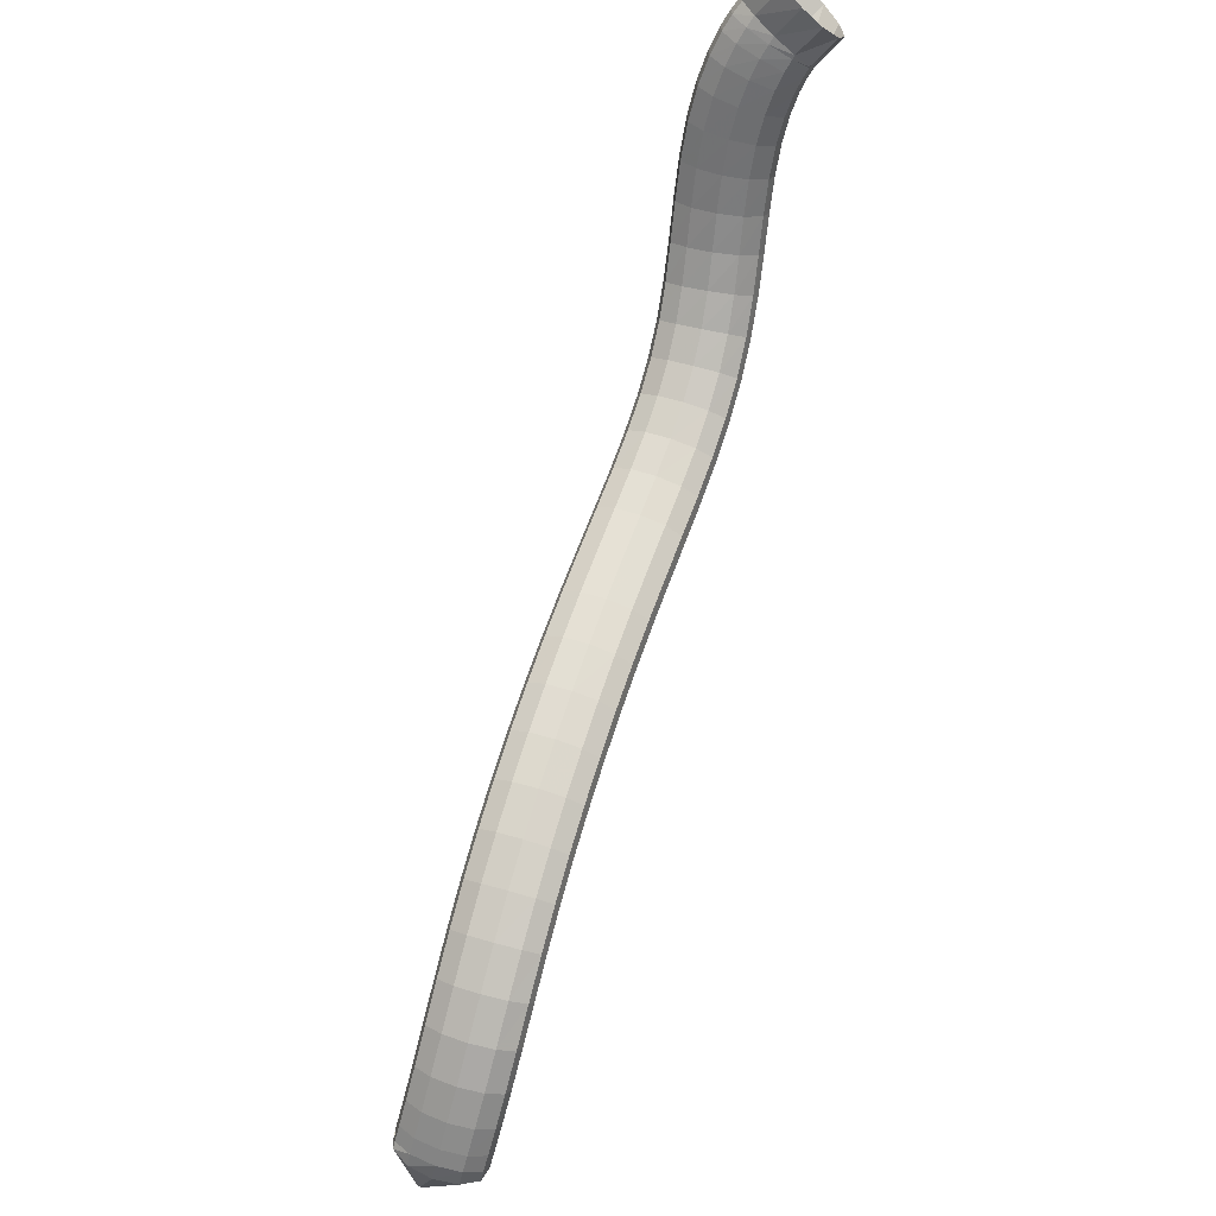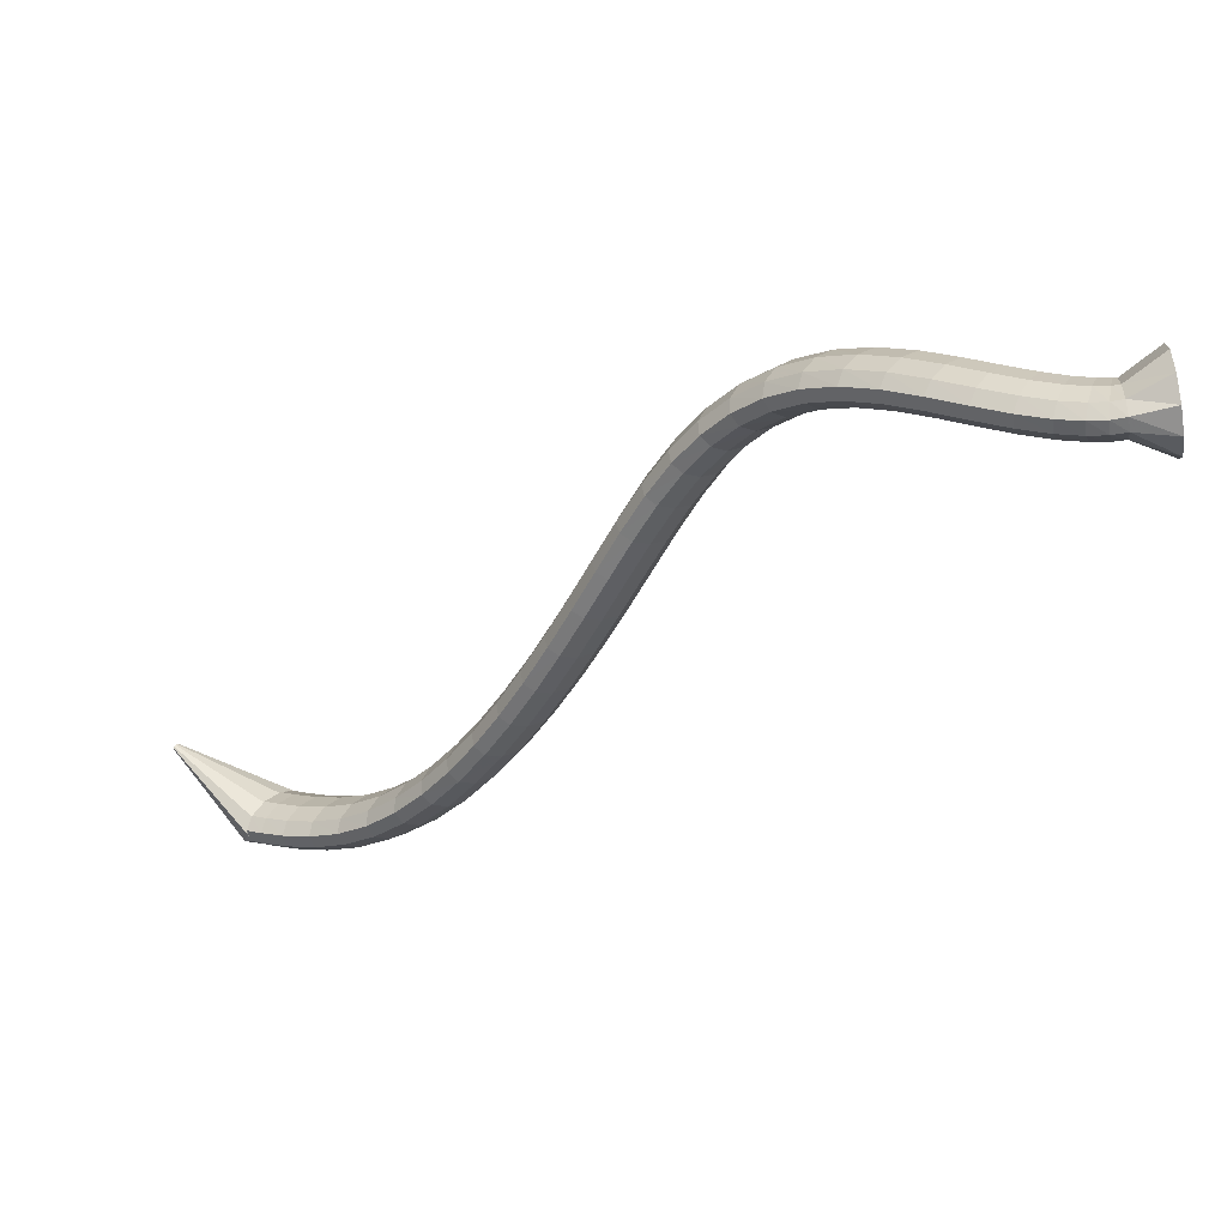
<metadata>
{"format":"obj","ext":"obj","renderer":"f3d","projection":"perspective","resolution":1024,"background":"white","views":[{"elev":-46.4,"azim":-105.0,"up":"+Y"},{"elev":38.8,"azim":-152.4,"up":"+Y"}]}
</metadata>
<code>
g tube1
v 160.8 156.5 165.7
v 160 158.3 163.6
v 160 161 162.7
v 160.7 163.7 163.1
v 162 165.5 164.8
v 163.4 166 167.2
v 164.5 164.9 169.5
v 164.9 162.6 171.1
v 164.6 159.8 171.4
v 163.5 157.4 170.3
v 162.1 156.2 168.1
v 160.8 156.5 165.7
v 165.3 158.1 164.3
v 164.4 159.5 162.2
v 164.1 161.2 160.9
v 164.4 162.6 160.9
v 165.2 163.3 162.3
v 166.3 163.1 164.5
v 167.4 162.1 166.9
v 168 160.5 168.7
v 168 158.8 169.3
v 167.4 157.7 168.6
v 166.4 157.5 166.7
v 165.3 158.1 164.3
v 166.2 157.9 164.1
v 165.7 159.2 161.7
v 165.6 160.8 160.3
v 165.8 162.2 160.3
v 166.4 163 161.7
v 167.1 163 164.1
v 167.7 162 166.7
v 168.1 160.6 168.7
v 168 159 169.4
v 167.6 157.8 168.6
v 166.9 157.4 166.7
v 166.2 157.9 164.1
v 167.9 157.7 163.7
v 167.5 158.9 161.2
v 167.4 160.4 159.8
v 167.6 161.9 159.8
v 168 162.7 161.2
v 168.5 162.7 163.7
v 169 161.9 166.3
v 169.2 160.4 168.3
v 169.2 158.9 169.1
v 168.8 157.7 168.3
v 168.4 157.2 166.3
v 167.9 157.7 163.7
v 170.2 157.4 163.3
v 170.1 158.5 160.8
v 170.1 160 159.3
v 170.3 161.5 159.3
v 170.5 162.4 160.8
v 170.8 162.4 163.3
v 171 161.6 165.9
v 171.1 160.3 168
v 171 158.7 168.8
v 170.8 157.5 168
v 170.5 157 166
v 170.2 157.4 163.3
v 173.2 157 163.1
v 173.3 158.1 160.6
v 173.5 159.6 159.1
v 173.7 161.1 159.1
v 173.8 162 160.6
v 173.8 162.1 163
v 173.8 161.3 165.8
v 173.7 160 167.8
v 173.5 158.4 168.6
v 173.3 157.2 167.9
v 173.2 156.7 165.8
v 173.2 157 163.1
v 176.8 156.6 163.2
v 177.1 157.7 160.7
v 177.4 159.1 159.2
v 177.6 160.6 159.2
v 177.6 161.5 160.7
v 177.5 161.6 163.2
v 177.2 160.9 165.9
v 176.9 159.6 167.9
v 176.6 158.1 168.7
v 176.5 156.8 168
v 176.5 156.3 165.9
v 176.8 156.6 163.2
v 180.6 156 163.6
v 181.1 157 161.1
v 181.6 158.5 159.7
v 181.9 159.9 159.6
v 181.8 160.8 161.1
v 181.6 161 163.6
v 181.1 160.3 166.3
v 180.6 159 168.3
v 180.2 157.5 169.1
v 180.1 156.3 168.3
v 180.2 155.7 166.3
v 180.6 156 163.6
v 184.5 155.1 164.2
v 185.2 156.1 161.7
v 185.8 157.5 160.3
v 186.2 158.9 160.3
v 186.2 159.9 161.7
v 185.9 160 164.2
v 185.3 159.4 166.9
v 184.6 158.1 168.9
v 184.1 156.7 169.7
v 183.9 155.4 168.9
v 184 154.9 166.9
v 184.5 155.1 164.2
v 188.4 153.9 164.9
v 189.1 154.8 162.4
v 189.8 156.2 160.9
v 190.3 157.5 160.9
v 190.5 158.4 162.4
v 190.2 158.6 164.9
v 189.6 158 167.5
v 188.8 156.8 169.6
v 188.1 155.4 170.4
v 187.8 154.2 169.6
v 187.9 153.7 167.5
v 188.4 153.9 164.9
v 192 152.3 165.4
v 192.7 153.1 162.9
v 193.5 154.4 161.4
v 194.2 155.7 161.4
v 194.5 156.6 162.9
v 194.4 156.8 165.4
v 193.8 156.2 168.1
v 193 155.1 170.1
v 192.2 153.7 170.9
v 191.7 152.6 170.1
v 191.6 152.1 168.1
v 192 152.3 165.4
v 195.3 150.2 165.7
v 196 151.1 163.2
v 196.9 152.3 161.7
v 197.7 153.5 161.7
v 198.2 154.3 163.1
v 198.2 154.4 165.6
v 197.8 153.8 168.3
v 196.9 152.7 170.4
v 196 151.5 171.2
v 195.3 150.4 170.4
v 195 150 168.4
v 195.3 150.2 165.7
v 198.3 147.8 165.6
v 198.9 148.7 163.1
v 199.8 149.8 161.6
v 200.8 150.9 161.6
v 201.5 151.5 163
v 201.7 151.5 165.5
v 201.4 150.9 168.2
v 200.5 149.8 170.3
v 199.5 148.7 171.1
v 198.6 147.8 170.4
v 198.2 147.5 168.3
v 198.3 147.8 165.6
v 200.9 145 165.2
v 201.5 145.9 162.7
v 202.5 147 161.2
v 203.6 147.9 161.1
v 204.5 148.3 162.6
v 204.8 148.2 165
v 204.5 147.5 167.7
v 203.7 146.4 169.8
v 202.6 145.4 170.7
v 201.6 144.6 169.9
v 200.9 144.5 167.9
v 200.9 145 165.2
v 203.2 141.7 164.5
v 203.8 142.6 162
v 204.8 143.6 160.5
v 206.1 144.4 160.4
v 207 144.7 161.8
v 207.5 144.4 164.2
v 207.2 143.6 166.9
v 206.4 142.6 169
v 205.2 141.7 169.9
v 204.1 141.1 169.2
v 203.3 141.1 167.2
v 203.2 141.7 164.5
v 205.3 137.9 163.5
v 205.9 138.9 161
v 207 139.9 159.5
v 208.3 140.6 159.4
v 209.3 140.7 160.8
v 209.8 140.3 163.2
v 209.6 139.5 165.9
v 208.7 138.5 168
v 207.5 137.6 168.8
v 206.3 137.2 168.2
v 205.5 137.3 166.2
v 205.3 137.9 163.5
v 207.3 133.8 162.4
v 207.9 134.8 159.9
v 209 135.7 158.3
v 210.3 136.3 158.2
v 211.4 136.5 159.6
v 211.9 136 162
v 211.6 135.2 164.7
v 210.7 134.2 166.8
v 209.5 133.4 167.6
v 208.2 133 167
v 207.4 133.1 165
v 207.3 133.8 162.4
v 209.2 129.4 161.1
v 209.8 130.4 158.7
v 210.9 131.3 157.1
v 212.2 131.9 157
v 213.3 132 158.3
v 213.8 131.6 160.7
v 213.6 130.7 163.4
v 212.7 129.7 165.5
v 211.4 128.9 166.4
v 210.2 128.6 165.8
v 209.3 128.8 163.8
v 209.2 129.4 161.1
v 211.2 124.9 159.9
v 211.8 125.8 157.4
v 212.9 126.7 155.9
v 214.2 127.3 155.7
v 215.3 127.5 157.1
v 215.8 127 159.5
v 215.5 126.2 162.2
v 214.6 125.3 164.3
v 213.3 124.5 165.2
v 212.1 124.1 164.5
v 211.3 124.2 162.6
v 211.2 124.9 159.9
v 213.2 120.3 158.7
v 213.8 121.2 156.2
v 215 122.1 154.7
v 216.3 122.7 154.6
v 217.3 122.9 155.9
v 217.8 122.5 158.3
v 217.6 121.7 161
v 216.6 120.8 163.1
v 215.4 120 164
v 214.2 119.6 163.4
v 213.4 119.7 161.4
v 213.2 120.3 158.7
v 215.5 115.7 157.6
v 216.1 116.6 155.1
v 217.2 117.5 153.6
v 218.5 118.2 153.4
v 219.5 118.4 154.8
v 220 118 157.3
v 219.7 117.3 160
v 218.8 116.3 162.1
v 217.5 115.5 162.9
v 216.3 115 162.3
v 215.6 115.1 160.3
v 215.5 115.7 157.6
v 217.8 111.2 156.6
v 218.4 112 154.1
v 219.6 113 152.5
v 220.8 113.7 152.5
v 221.8 114 153.8
v 222.2 113.7 156.3
v 222 113 159
v 221.1 112 161.1
v 219.8 111.1 162
v 218.7 110.6 161.3
v 217.9 110.6 159.3
v 217.8 111.2 156.6
v 220.4 106.8 155.7
v 221 107.7 153.2
v 222.1 108.6 151.7
v 223.3 109.4 151.6
v 224.3 109.7 153
v 224.7 109.5 155.4
v 224.4 108.8 158.1
v 223.5 107.8 160.3
v 222.3 106.9 161.1
v 221.2 106.4 160.4
v 220.4 106.3 158.4
v 220.4 106.8 155.7
v 223.2 102.6 154.9
v 223.8 103.4 152.4
v 224.9 104.4 150.9
v 226 105.3 150.8
v 227 105.7 152.3
v 227.3 105.5 154.7
v 227 104.9 157.4
v 226.1 103.9 159.5
v 224.9 102.9 160.4
v 223.9 102.3 159.7
v 223.2 102.1 157.6
v 223.2 102.6 154.9
v 226.2 98.55 154.3
v 226.9 99.41 151.8
v 227.9 100.5 150.3
v 229 101.4 150.2
v 229.8 101.9 151.7
v 230.1 101.8 154.1
v 229.8 101.1 156.9
v 228.9 100.1 159
v 227.8 99.1 159.8
v 226.8 98.36 159.1
v 226.2 98.15 157
v 226.2 98.55 154.3
v 229.6 94.79 153.8
v 230.2 95.68 151.3
v 231.2 96.82 149.8
v 232.2 97.84 149.8
v 233 98.42 151.2
v 233.2 98.38 153.7
v 232.9 97.73 156.4
v 232 96.68 158.5
v 231 95.56 159.3
v 230 94.72 158.6
v 229.5 94.44 156.6
v 229.6 94.79 153.8
v 233.3 91.42 153.5
v 233.9 92.35 151
v 234.8 93.57 149.5
v 235.7 94.7 149.5
v 236.3 95.37 151
v 236.5 95.38 153.5
v 236.1 94.72 156.2
v 235.4 93.6 158.3
v 234.4 92.38 159
v 233.6 91.44 158.3
v 233.2 91.08 156.2
v 233.3 91.42 153.5
v 237.3 88.58 153.3
v 237.8 89.56 150.8
v 238.6 90.87 149.4
v 239.3 92.1 149.3
v 239.9 92.86 150.8
v 240 92.9 153.3
v 239.6 92.22 156
v 238.9 91.02 158.1
v 238.1 89.7 158.9
v 237.5 88.66 158.1
v 237.1 88.24 156
v 237.3 88.58 153.3
v 241.4 86.39 153.3
v 241.8 87.42 150.8
v 242.4 88.81 149.3
v 243.1 90.12 149.3
v 243.5 90.94 150.8
v 243.5 91 153.2
v 243.2 90.29 156
v 242.6 89.03 158
v 242 87.62 158.8
v 241.5 86.51 158
v 241.2 86.05 156
v 241.4 86.39 153.3
v 245.2 84.87 153.2
v 245.6 85.93 150.8
v 246.1 87.37 149.3
v 246.5 88.74 149.3
v 246.8 89.6 150.7
v 246.9 89.67 153.2
v 246.6 88.95 155.9
v 246.2 87.64 158
v 245.6 86.18 158.8
v 245.2 85.02 158
v 245.1 84.53 156
v 245.2 84.87 153.2
v 248.3 83.93 153.3
v 248.6 85 150.8
v 249 86.47 149.3
v 249.4 87.87 149.3
v 249.7 88.75 150.8
v 249.7 88.83 153.2
v 249.4 88.1 156
v 249.1 86.77 158
v 248.6 85.28 158.8
v 248.3 84.09 158
v 248.2 83.59 156
v 248.3 83.93 153.3
v 250.3 83.43 153.3
v 250.6 84.51 150.8
v 250.9 85.99 149.3
v 251.3 87.4 149.3
v 251.5 88.29 150.8
v 251.5 88.38 153.3
v 251.3 87.64 156
v 251 86.3 158
v 250.6 84.79 158.8
v 250.3 83.6 158
v 250.2 83.09 156
v 250.3 83.43 153.3
v 252.4 83.31 153.4
v 252.1 84.24 150.9
v 251.7 85.61 149.3
v 251.2 86.97 149.2
v 250.8 87.91 150.6
v 250.7 88.11 153.1
v 250.8 87.52 155.8
v 251.1 86.32 158
v 251.6 84.9 158.9
v 252 83.7 158.2
v 252.3 83.11 156.2
v 252.4 83.31 153.4
v 264 90.18 154.4
v 264 90.27 154.2
v 263.9 90.41 154
v 263.9 90.54 154
v 263.8 90.63 154.1
v 263.8 90.65 154.4
v 263.8 90.6 154.7
v 263.9 90.48 154.9
v 263.9 90.34 155
v 264 90.22 154.9
v 264 90.16 154.7
v 264 90.18 154.4
f 1 2 14
f 14 13 1
f 2 3 15
f 15 14 2
f 3 4 16
f 16 15 3
f 4 5 17
f 17 16 4
f 5 6 18
f 18 17 5
f 6 7 19
f 19 18 6
f 7 8 20
f 20 19 7
f 8 9 21
f 21 20 8
f 9 10 22
f 22 21 9
f 10 11 23
f 23 22 10
f 11 12 24
f 24 23 11
f 13 14 26
f 26 25 13
f 14 15 27
f 27 26 14
f 15 16 28
f 28 27 15
f 16 17 29
f 29 28 16
f 17 18 30
f 30 29 17
f 18 19 31
f 31 30 18
f 19 20 32
f 32 31 19
f 20 21 33
f 33 32 20
f 21 22 34
f 34 33 21
f 22 23 35
f 35 34 22
f 23 24 36
f 36 35 23
f 25 26 38
f 38 37 25
f 26 27 39
f 39 38 26
f 27 28 40
f 40 39 27
f 28 29 41
f 41 40 28
f 29 30 42
f 42 41 29
f 30 31 43
f 43 42 30
f 31 32 44
f 44 43 31
f 32 33 45
f 45 44 32
f 33 34 46
f 46 45 33
f 34 35 47
f 47 46 34
f 35 36 48
f 48 47 35
f 37 38 50
f 50 49 37
f 38 39 51
f 51 50 38
f 39 40 52
f 52 51 39
f 40 41 53
f 53 52 40
f 41 42 54
f 54 53 41
f 42 43 55
f 55 54 42
f 43 44 56
f 56 55 43
f 44 45 57
f 57 56 44
f 45 46 58
f 58 57 45
f 46 47 59
f 59 58 46
f 47 48 60
f 60 59 47
f 49 50 62
f 62 61 49
f 50 51 63
f 63 62 50
f 51 52 64
f 64 63 51
f 52 53 65
f 65 64 52
f 53 54 66
f 66 65 53
f 54 55 67
f 67 66 54
f 55 56 68
f 68 67 55
f 56 57 69
f 69 68 56
f 57 58 70
f 70 69 57
f 58 59 71
f 71 70 58
f 59 60 72
f 72 71 59
f 61 62 74
f 74 73 61
f 62 63 75
f 75 74 62
f 63 64 76
f 76 75 63
f 64 65 77
f 77 76 64
f 65 66 78
f 78 77 65
f 66 67 79
f 79 78 66
f 67 68 80
f 80 79 67
f 68 69 81
f 81 80 68
f 69 70 82
f 82 81 69
f 70 71 83
f 83 82 70
f 71 72 84
f 84 83 71
f 73 74 86
f 86 85 73
f 74 75 87
f 87 86 74
f 75 76 88
f 88 87 75
f 76 77 89
f 89 88 76
f 77 78 90
f 90 89 77
f 78 79 91
f 91 90 78
f 79 80 92
f 92 91 79
f 80 81 93
f 93 92 80
f 81 82 94
f 94 93 81
f 82 83 95
f 95 94 82
f 83 84 96
f 96 95 83
f 85 86 98
f 98 97 85
f 86 87 99
f 99 98 86
f 87 88 100
f 100 99 87
f 88 89 101
f 101 100 88
f 89 90 102
f 102 101 89
f 90 91 103
f 103 102 90
f 91 92 104
f 104 103 91
f 92 93 105
f 105 104 92
f 93 94 106
f 106 105 93
f 94 95 107
f 107 106 94
f 95 96 108
f 108 107 95
f 97 98 110
f 110 109 97
f 98 99 111
f 111 110 98
f 99 100 112
f 112 111 99
f 100 101 113
f 113 112 100
f 101 102 114
f 114 113 101
f 102 103 115
f 115 114 102
f 103 104 116
f 116 115 103
f 104 105 117
f 117 116 104
f 105 106 118
f 118 117 105
f 106 107 119
f 119 118 106
f 107 108 120
f 120 119 107
f 109 110 122
f 122 121 109
f 110 111 123
f 123 122 110
f 111 112 124
f 124 123 111
f 112 113 125
f 125 124 112
f 113 114 126
f 126 125 113
f 114 115 127
f 127 126 114
f 115 116 128
f 128 127 115
f 116 117 129
f 129 128 116
f 117 118 130
f 130 129 117
f 118 119 131
f 131 130 118
f 119 120 132
f 132 131 119
f 121 122 134
f 134 133 121
f 122 123 135
f 135 134 122
f 123 124 136
f 136 135 123
f 124 125 137
f 137 136 124
f 125 126 138
f 138 137 125
f 126 127 139
f 139 138 126
f 127 128 140
f 140 139 127
f 128 129 141
f 141 140 128
f 129 130 142
f 142 141 129
f 130 131 143
f 143 142 130
f 131 132 144
f 144 143 131
f 133 134 146
f 146 145 133
f 134 135 147
f 147 146 134
f 135 136 148
f 148 147 135
f 136 137 149
f 149 148 136
f 137 138 150
f 150 149 137
f 138 139 151
f 151 150 138
f 139 140 152
f 152 151 139
f 140 141 153
f 153 152 140
f 141 142 154
f 154 153 141
f 142 143 155
f 155 154 142
f 143 144 156
f 156 155 143
f 145 146 158
f 158 157 145
f 146 147 159
f 159 158 146
f 147 148 160
f 160 159 147
f 148 149 161
f 161 160 148
f 149 150 162
f 162 161 149
f 150 151 163
f 163 162 150
f 151 152 164
f 164 163 151
f 152 153 165
f 165 164 152
f 153 154 166
f 166 165 153
f 154 155 167
f 167 166 154
f 155 156 168
f 168 167 155
f 157 158 170
f 170 169 157
f 158 159 171
f 171 170 158
f 159 160 172
f 172 171 159
f 160 161 173
f 173 172 160
f 161 162 174
f 174 173 161
f 162 163 175
f 175 174 162
f 163 164 176
f 176 175 163
f 164 165 177
f 177 176 164
f 165 166 178
f 178 177 165
f 166 167 179
f 179 178 166
f 167 168 180
f 180 179 167
f 169 170 182
f 182 181 169
f 170 171 183
f 183 182 170
f 171 172 184
f 184 183 171
f 172 173 185
f 185 184 172
f 173 174 186
f 186 185 173
f 174 175 187
f 187 186 174
f 175 176 188
f 188 187 175
f 176 177 189
f 189 188 176
f 177 178 190
f 190 189 177
f 178 179 191
f 191 190 178
f 179 180 192
f 192 191 179
f 181 182 194
f 194 193 181
f 182 183 195
f 195 194 182
f 183 184 196
f 196 195 183
f 184 185 197
f 197 196 184
f 185 186 198
f 198 197 185
f 186 187 199
f 199 198 186
f 187 188 200
f 200 199 187
f 188 189 201
f 201 200 188
f 189 190 202
f 202 201 189
f 190 191 203
f 203 202 190
f 191 192 204
f 204 203 191
f 193 194 206
f 206 205 193
f 194 195 207
f 207 206 194
f 195 196 208
f 208 207 195
f 196 197 209
f 209 208 196
f 197 198 210
f 210 209 197
f 198 199 211
f 211 210 198
f 199 200 212
f 212 211 199
f 200 201 213
f 213 212 200
f 201 202 214
f 214 213 201
f 202 203 215
f 215 214 202
f 203 204 216
f 216 215 203
f 205 206 218
f 218 217 205
f 206 207 219
f 219 218 206
f 207 208 220
f 220 219 207
f 208 209 221
f 221 220 208
f 209 210 222
f 222 221 209
f 210 211 223
f 223 222 210
f 211 212 224
f 224 223 211
f 212 213 225
f 225 224 212
f 213 214 226
f 226 225 213
f 214 215 227
f 227 226 214
f 215 216 228
f 228 227 215
f 217 218 230
f 230 229 217
f 218 219 231
f 231 230 218
f 219 220 232
f 232 231 219
f 220 221 233
f 233 232 220
f 221 222 234
f 234 233 221
f 222 223 235
f 235 234 222
f 223 224 236
f 236 235 223
f 224 225 237
f 237 236 224
f 225 226 238
f 238 237 225
f 226 227 239
f 239 238 226
f 227 228 240
f 240 239 227
f 229 230 242
f 242 241 229
f 230 231 243
f 243 242 230
f 231 232 244
f 244 243 231
f 232 233 245
f 245 244 232
f 233 234 246
f 246 245 233
f 234 235 247
f 247 246 234
f 235 236 248
f 248 247 235
f 236 237 249
f 249 248 236
f 237 238 250
f 250 249 237
f 238 239 251
f 251 250 238
f 239 240 252
f 252 251 239
f 241 242 254
f 254 253 241
f 242 243 255
f 255 254 242
f 243 244 256
f 256 255 243
f 244 245 257
f 257 256 244
f 245 246 258
f 258 257 245
f 246 247 259
f 259 258 246
f 247 248 260
f 260 259 247
f 248 249 261
f 261 260 248
f 249 250 262
f 262 261 249
f 250 251 263
f 263 262 250
f 251 252 264
f 264 263 251
f 253 254 266
f 266 265 253
f 254 255 267
f 267 266 254
f 255 256 268
f 268 267 255
f 256 257 269
f 269 268 256
f 257 258 270
f 270 269 257
f 258 259 271
f 271 270 258
f 259 260 272
f 272 271 259
f 260 261 273
f 273 272 260
f 261 262 274
f 274 273 261
f 262 263 275
f 275 274 262
f 263 264 276
f 276 275 263
f 265 266 278
f 278 277 265
f 266 267 279
f 279 278 266
f 267 268 280
f 280 279 267
f 268 269 281
f 281 280 268
f 269 270 282
f 282 281 269
f 270 271 283
f 283 282 270
f 271 272 284
f 284 283 271
f 272 273 285
f 285 284 272
f 273 274 286
f 286 285 273
f 274 275 287
f 287 286 274
f 275 276 288
f 288 287 275
f 277 278 290
f 290 289 277
f 278 279 291
f 291 290 278
f 279 280 292
f 292 291 279
f 280 281 293
f 293 292 280
f 281 282 294
f 294 293 281
f 282 283 295
f 295 294 282
f 283 284 296
f 296 295 283
f 284 285 297
f 297 296 284
f 285 286 298
f 298 297 285
f 286 287 299
f 299 298 286
f 287 288 300
f 300 299 287
f 289 290 302
f 302 301 289
f 290 291 303
f 303 302 290
f 291 292 304
f 304 303 291
f 292 293 305
f 305 304 292
f 293 294 306
f 306 305 293
f 294 295 307
f 307 306 294
f 295 296 308
f 308 307 295
f 296 297 309
f 309 308 296
f 297 298 310
f 310 309 297
f 298 299 311
f 311 310 298
f 299 300 312
f 312 311 299
f 301 302 314
f 314 313 301
f 302 303 315
f 315 314 302
f 303 304 316
f 316 315 303
f 304 305 317
f 317 316 304
f 305 306 318
f 318 317 305
f 306 307 319
f 319 318 306
f 307 308 320
f 320 319 307
f 308 309 321
f 321 320 308
f 309 310 322
f 322 321 309
f 310 311 323
f 323 322 310
f 311 312 324
f 324 323 311
f 313 314 326
f 326 325 313
f 314 315 327
f 327 326 314
f 315 316 328
f 328 327 315
f 316 317 329
f 329 328 316
f 317 318 330
f 330 329 317
f 318 319 331
f 331 330 318
f 319 320 332
f 332 331 319
f 320 321 333
f 333 332 320
f 321 322 334
f 334 333 321
f 322 323 335
f 335 334 322
f 323 324 336
f 336 335 323
f 325 326 338
f 338 337 325
f 326 327 339
f 339 338 326
f 327 328 340
f 340 339 327
f 328 329 341
f 341 340 328
f 329 330 342
f 342 341 329
f 330 331 343
f 343 342 330
f 331 332 344
f 344 343 331
f 332 333 345
f 345 344 332
f 333 334 346
f 346 345 333
f 334 335 347
f 347 346 334
f 335 336 348
f 348 347 335
f 337 338 350
f 350 349 337
f 338 339 351
f 351 350 338
f 339 340 352
f 352 351 339
f 340 341 353
f 353 352 340
f 341 342 354
f 354 353 341
f 342 343 355
f 355 354 342
f 343 344 356
f 356 355 343
f 344 345 357
f 357 356 344
f 345 346 358
f 358 357 345
f 346 347 359
f 359 358 346
f 347 348 360
f 360 359 347
f 349 350 362
f 362 361 349
f 350 351 363
f 363 362 350
f 351 352 364
f 364 363 351
f 352 353 365
f 365 364 352
f 353 354 366
f 366 365 353
f 354 355 367
f 367 366 354
f 355 356 368
f 368 367 355
f 356 357 369
f 369 368 356
f 357 358 370
f 370 369 357
f 358 359 371
f 371 370 358
f 359 360 372
f 372 371 359
f 361 362 374
f 374 373 361
f 362 363 375
f 375 374 362
f 363 364 376
f 376 375 363
f 364 365 377
f 377 376 364
f 365 366 378
f 378 377 365
f 366 367 379
f 379 378 366
f 367 368 380
f 380 379 367
f 368 369 381
f 381 380 368
f 369 370 382
f 382 381 369
f 370 371 383
f 383 382 370
f 371 372 384
f 384 383 371
f 373 374 386
f 386 385 373
f 374 375 387
f 387 386 374
f 375 376 388
f 388 387 375
f 376 377 389
f 389 388 376
f 377 378 390
f 390 389 377
f 378 379 391
f 391 390 378
f 379 380 392
f 392 391 379
f 380 381 393
f 393 392 380
f 381 382 394
f 394 393 381
f 382 383 395
f 395 394 382
f 383 384 396
f 396 395 383
f 385 386 398
f 398 397 385
f 386 387 399
f 399 398 386
f 387 388 400
f 400 399 387
f 388 389 401
f 401 400 388
f 389 390 402
f 402 401 389
f 390 391 403
f 403 402 390
f 391 392 404
f 404 403 391
f 392 393 405
f 405 404 392
f 393 394 406
f 406 405 393
f 394 395 407
f 407 406 394
f 395 396 408
f 408 407 395

</code>
